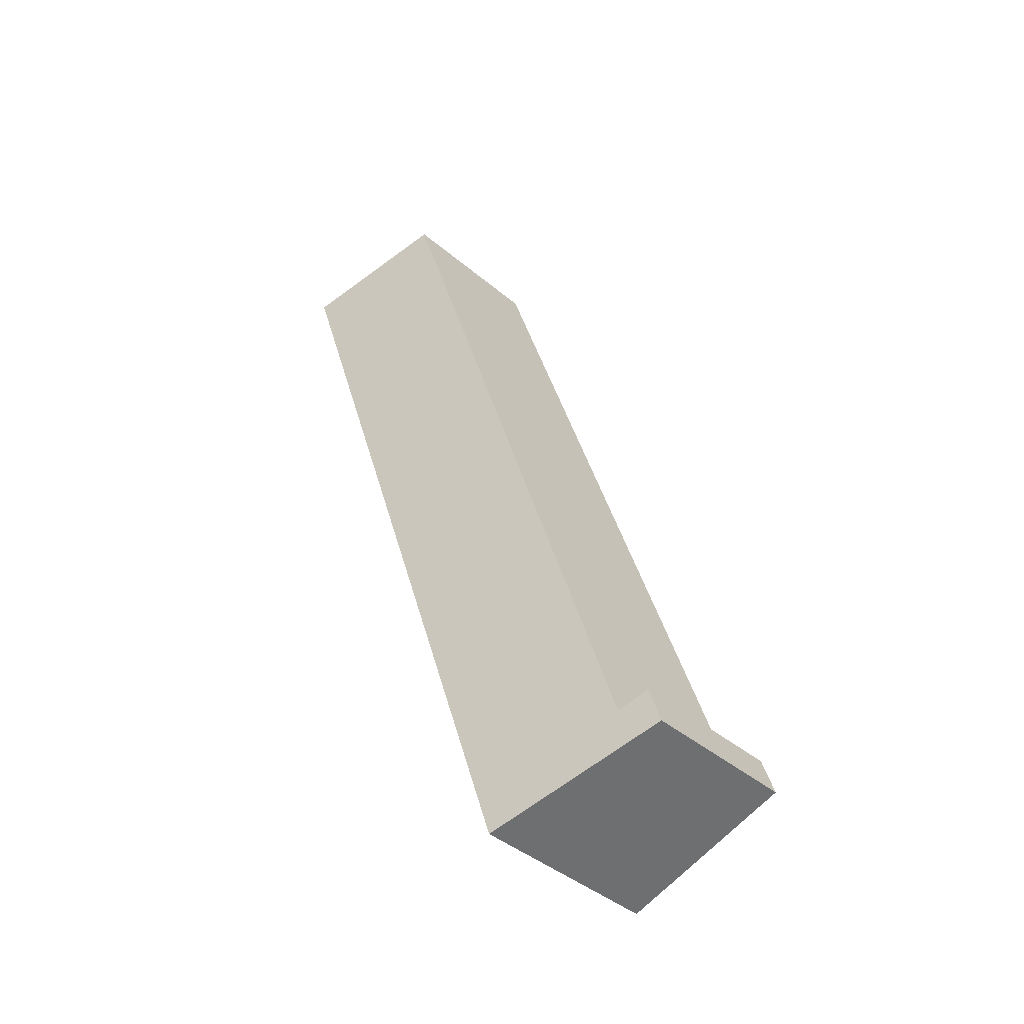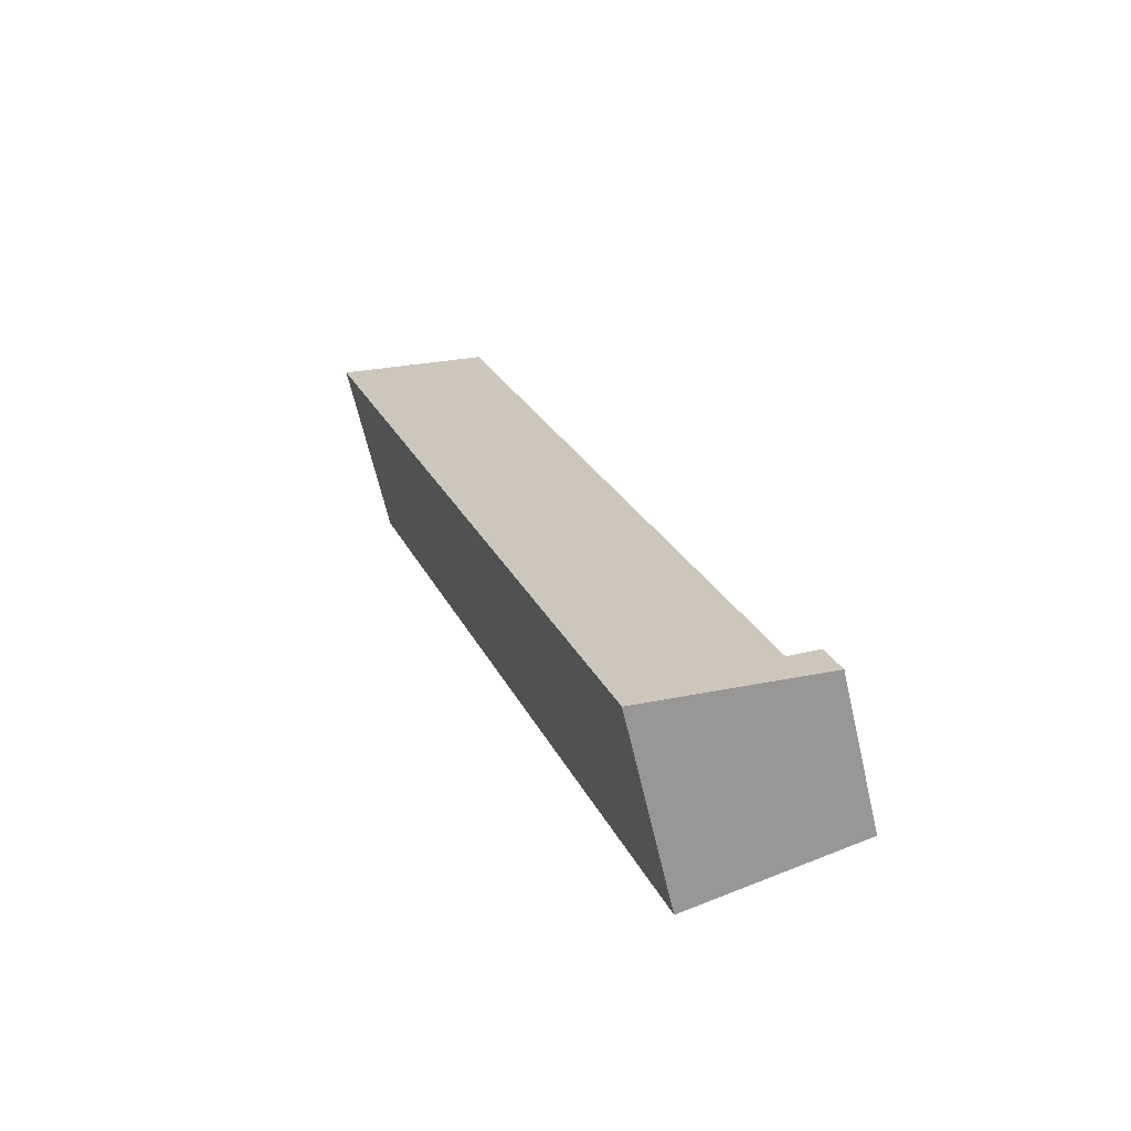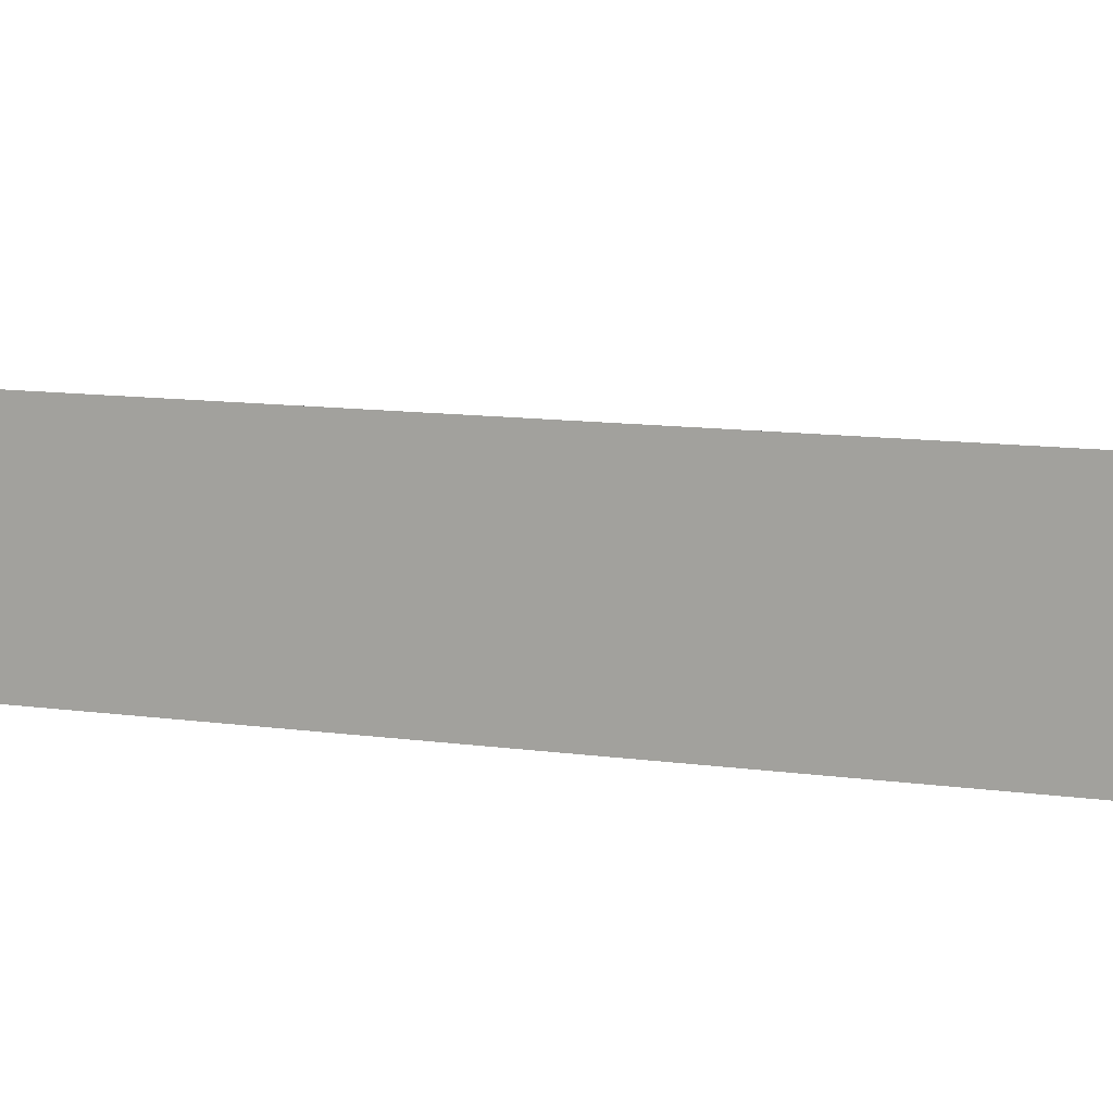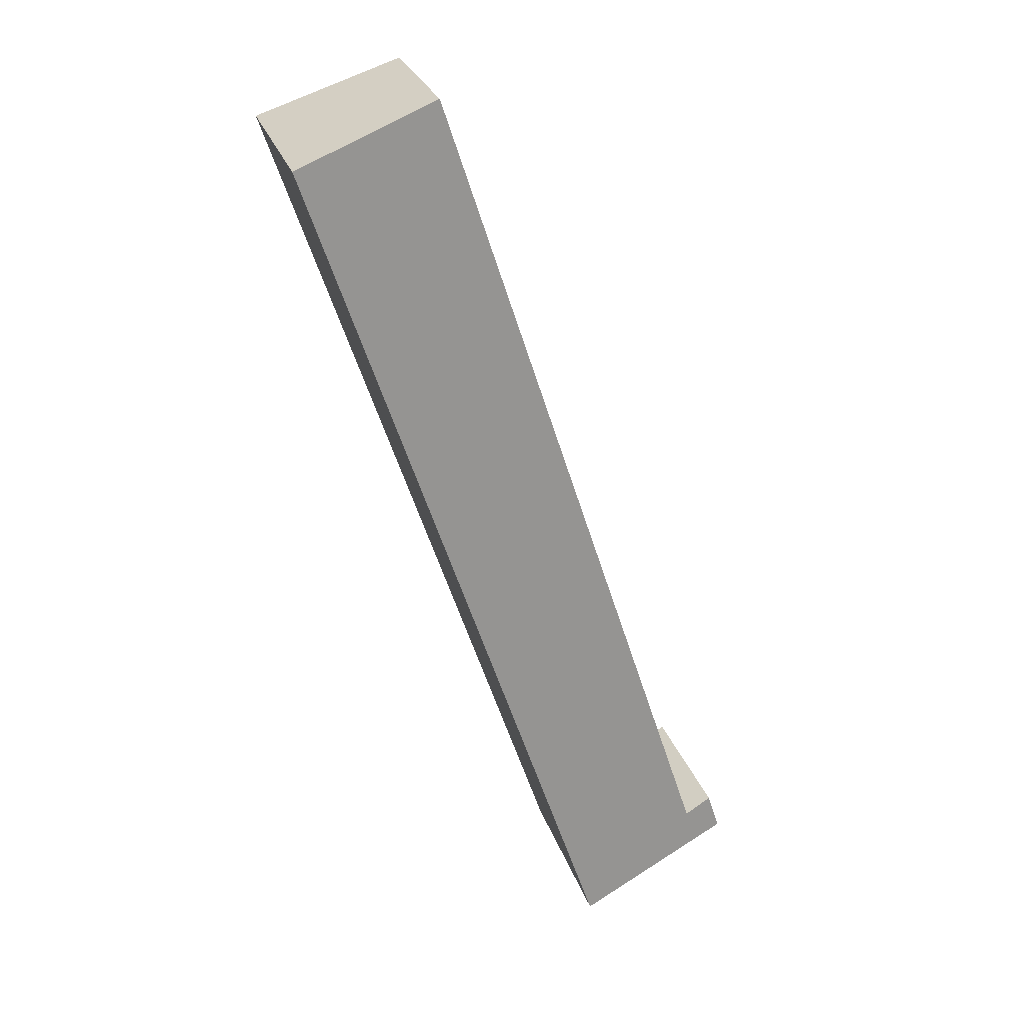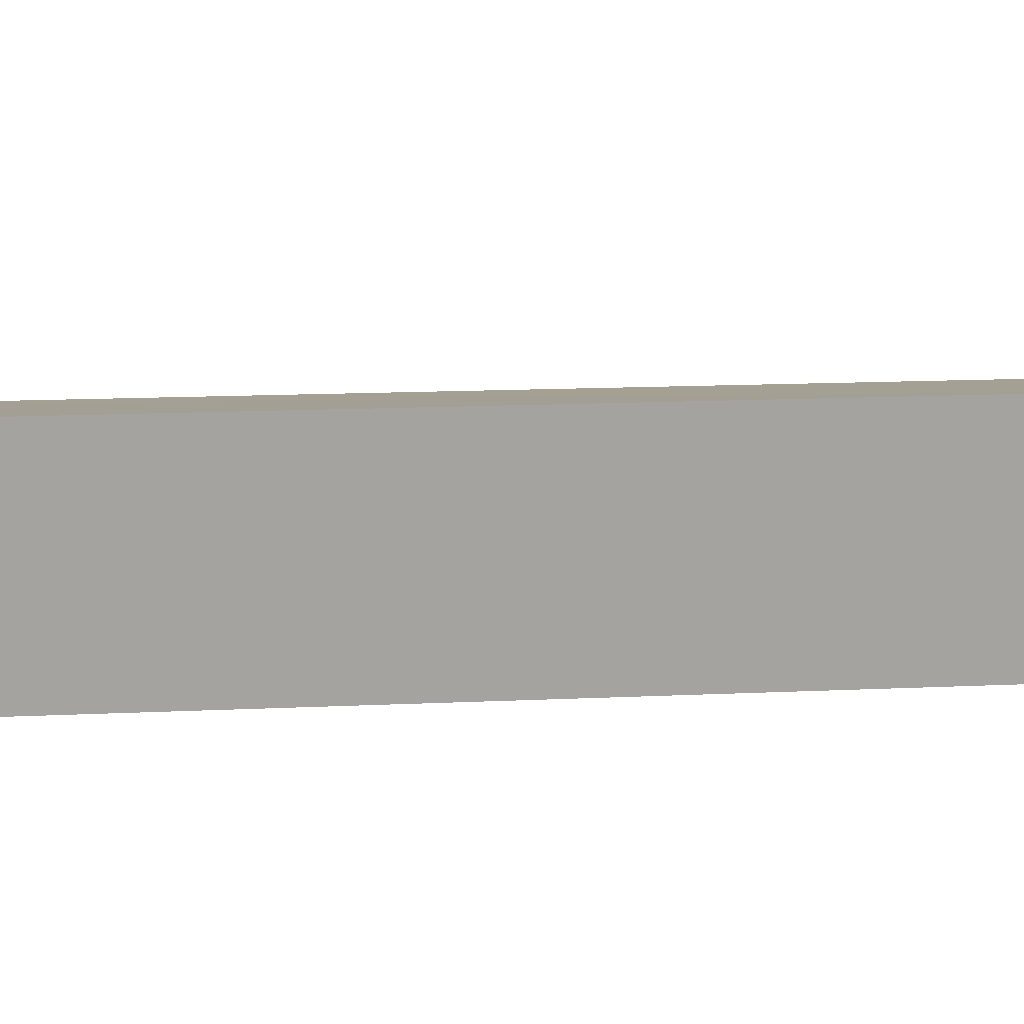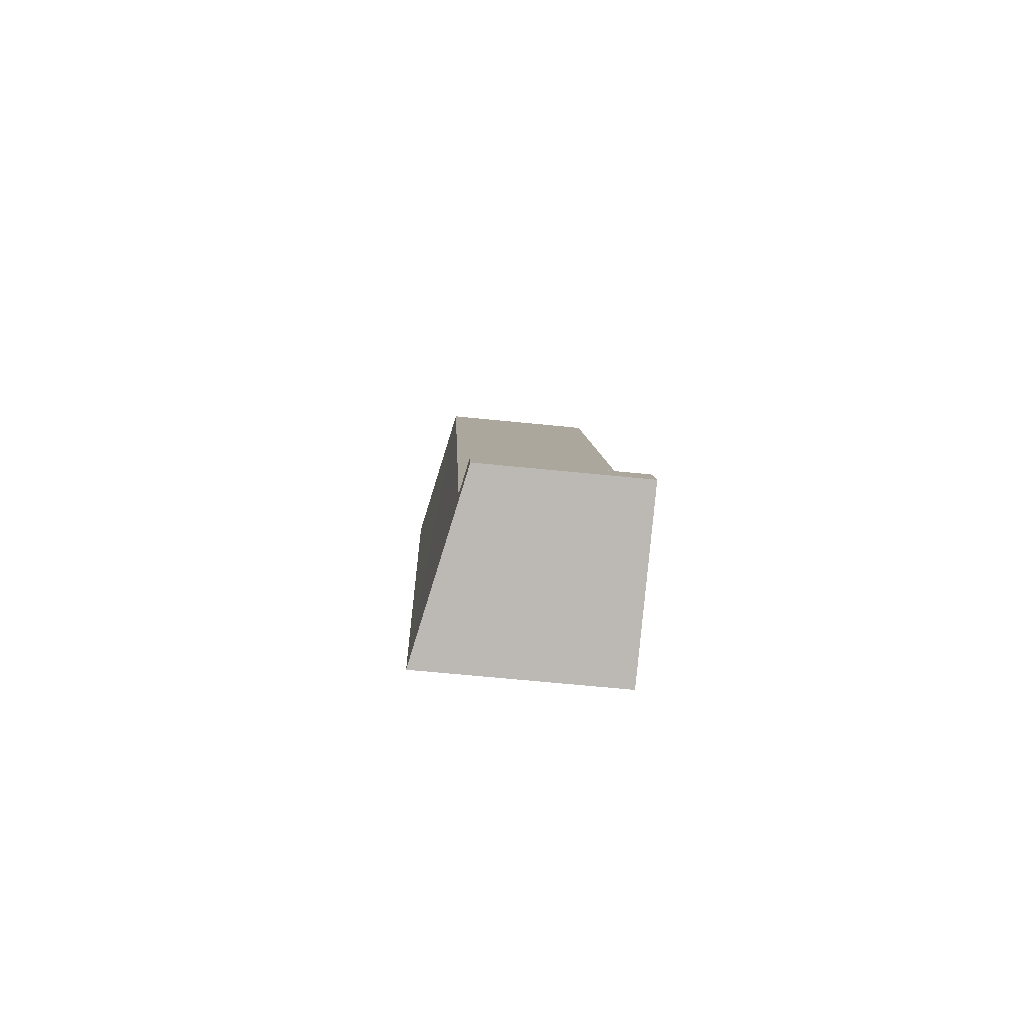
<metadata>
{"format":"obj","ext":"obj","renderer":"f3d","projection":"perspective","resolution":1024,"background":"white","views":[{"elev":-41.3,"azim":-135.7,"up":"+Z"},{"elev":-64.5,"azim":-167.0,"up":"+Z"},{"elev":10.7,"azim":128.3,"up":"+Y"},{"elev":27.0,"azim":163.6,"up":"+Z"},{"elev":17.5,"azim":103.4,"up":"+Y"},{"elev":-65.0,"azim":-95.8,"up":"+Z"}]}
</metadata>
<code>
v  13.65 5.653 24.47
v  4.923 5.607 -1.612
v  9.404 4.718 25.85
v  1.232 4.718 0.8
v  0.37 4.524 1.144
v  0 4.525 2.771e-16
v  1.232 -4.899e-17 0.8
v  0.37 -7.005e-17 1.144
v  13.65 -1.498e-15 24.47
v  9.404 -1.583e-15 25.85
v  0 0 0
v  4.923 9.871e-17 -1.612
g defaultobject
f 1 2 3
f 4 3 2
f 5 4 2
f 6 5 2
f 5 7 4
f 7 5 8
f 3 9 1
f 9 3 10
f 7 3 4
f 3 7 10
f 11 5 6
f 5 11 8
f 9 2 1
f 2 9 12
f 12 6 2
f 6 12 11
f 9 10 12
f 7 12 10
f 11 12 7
f 8 11 7

</code>
